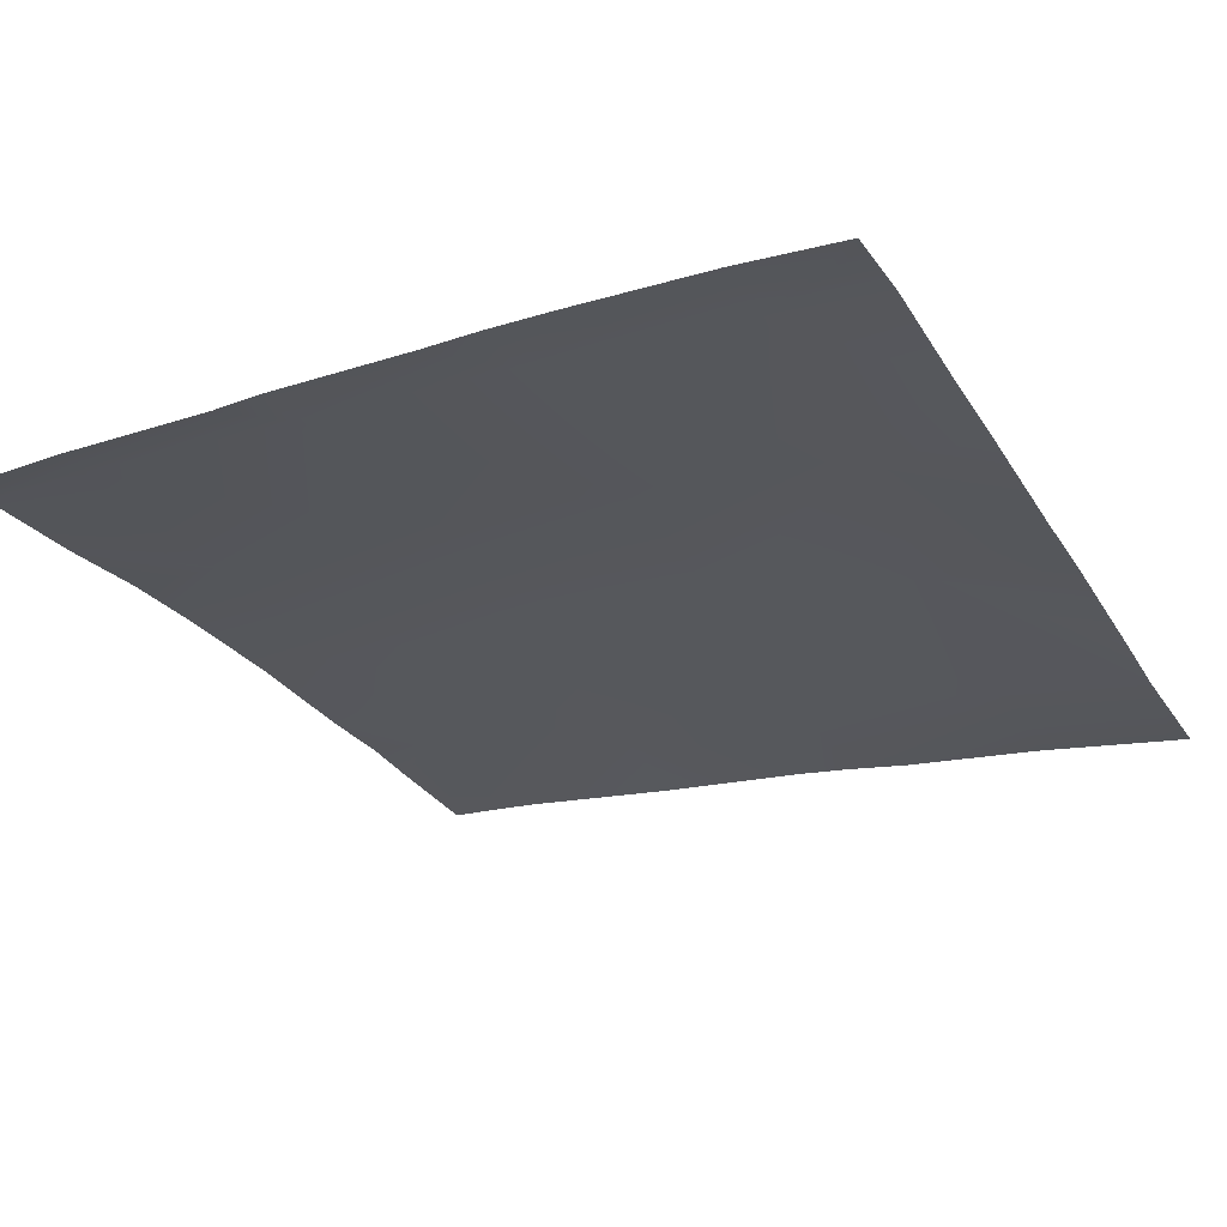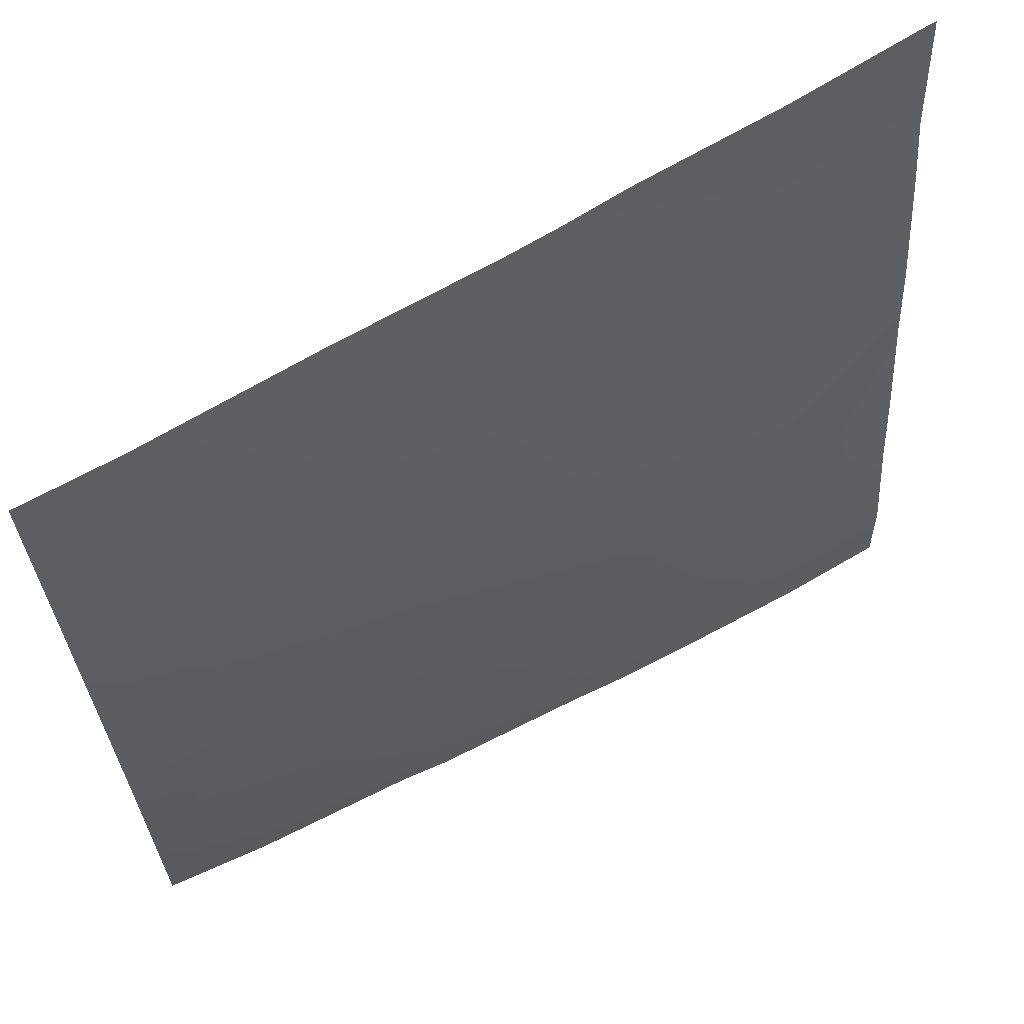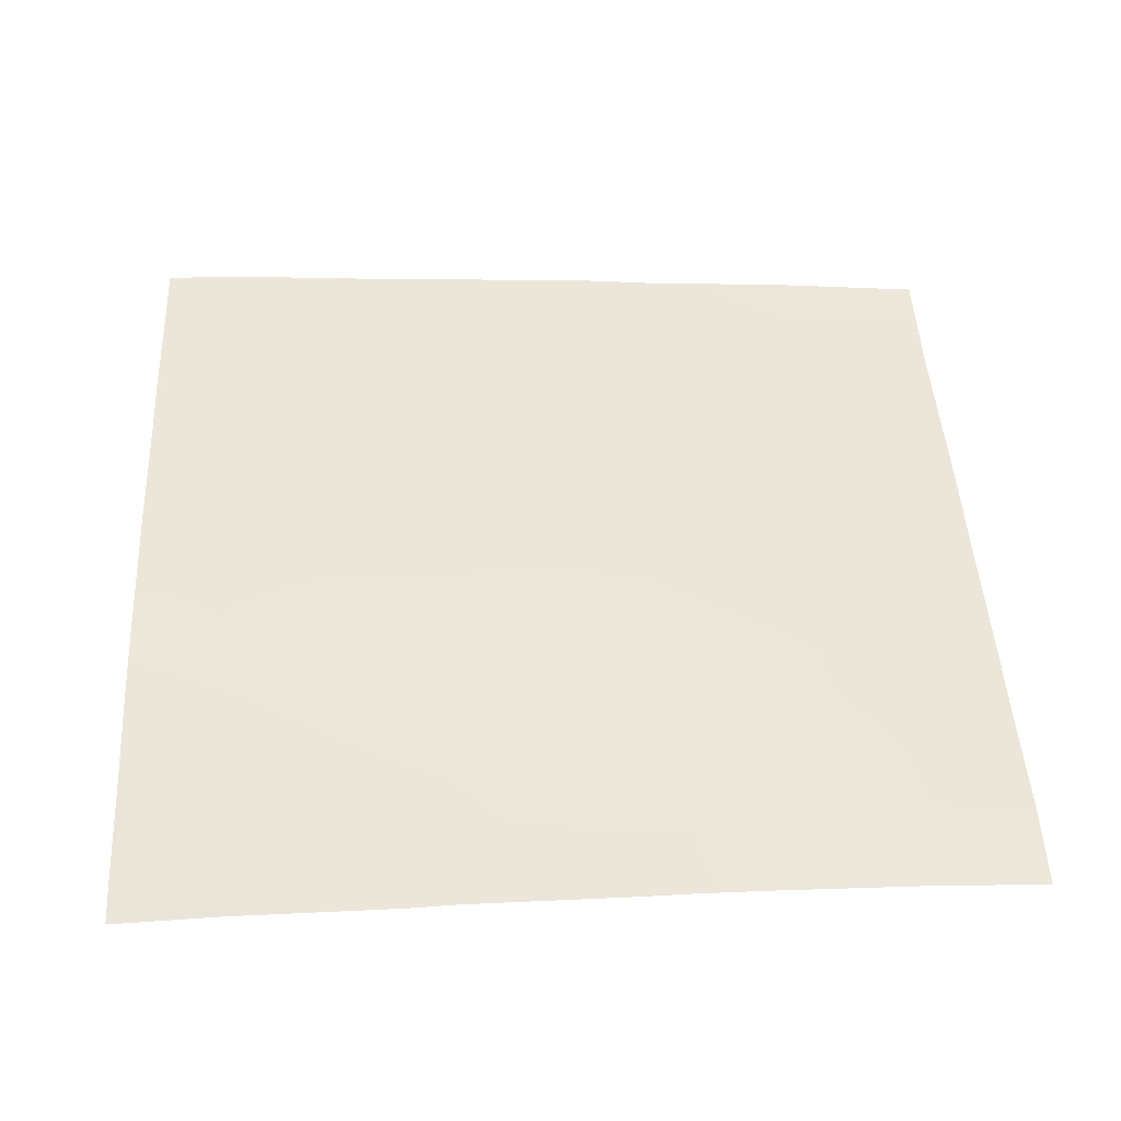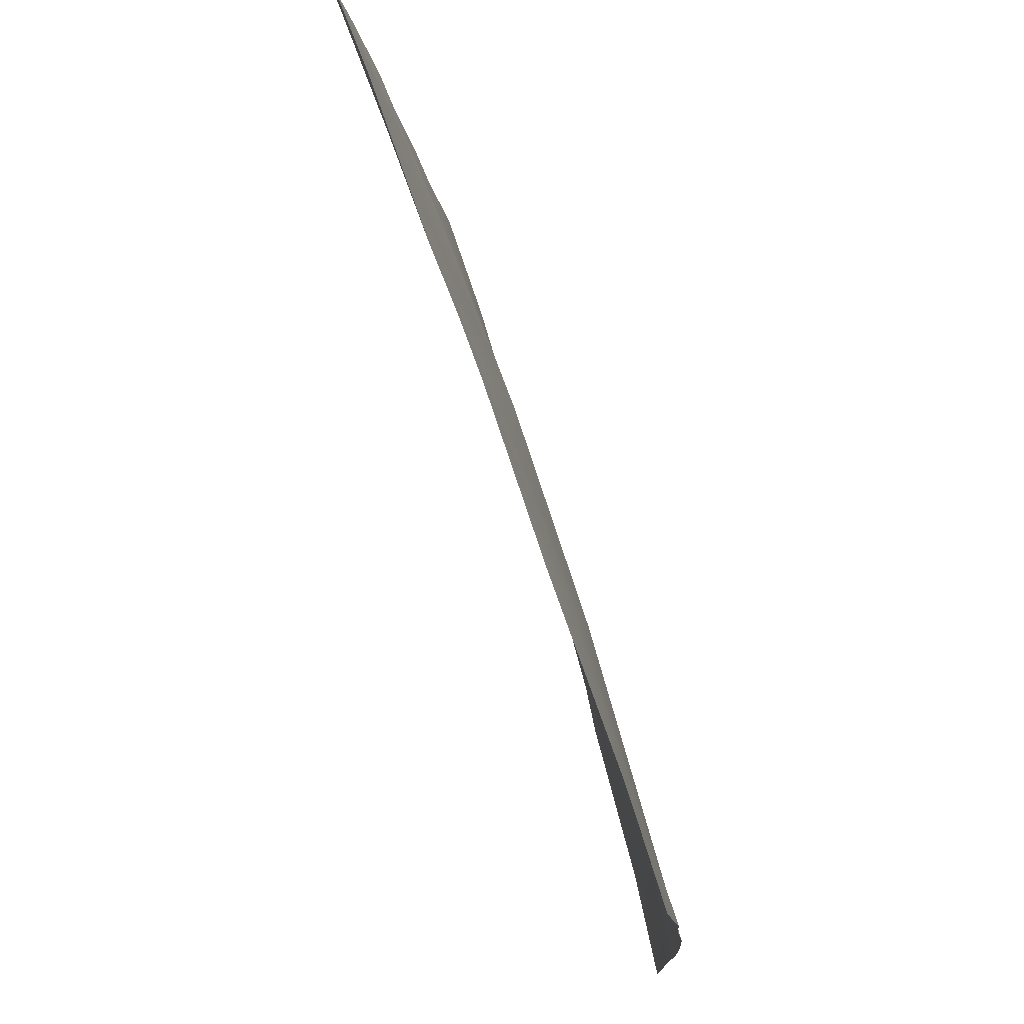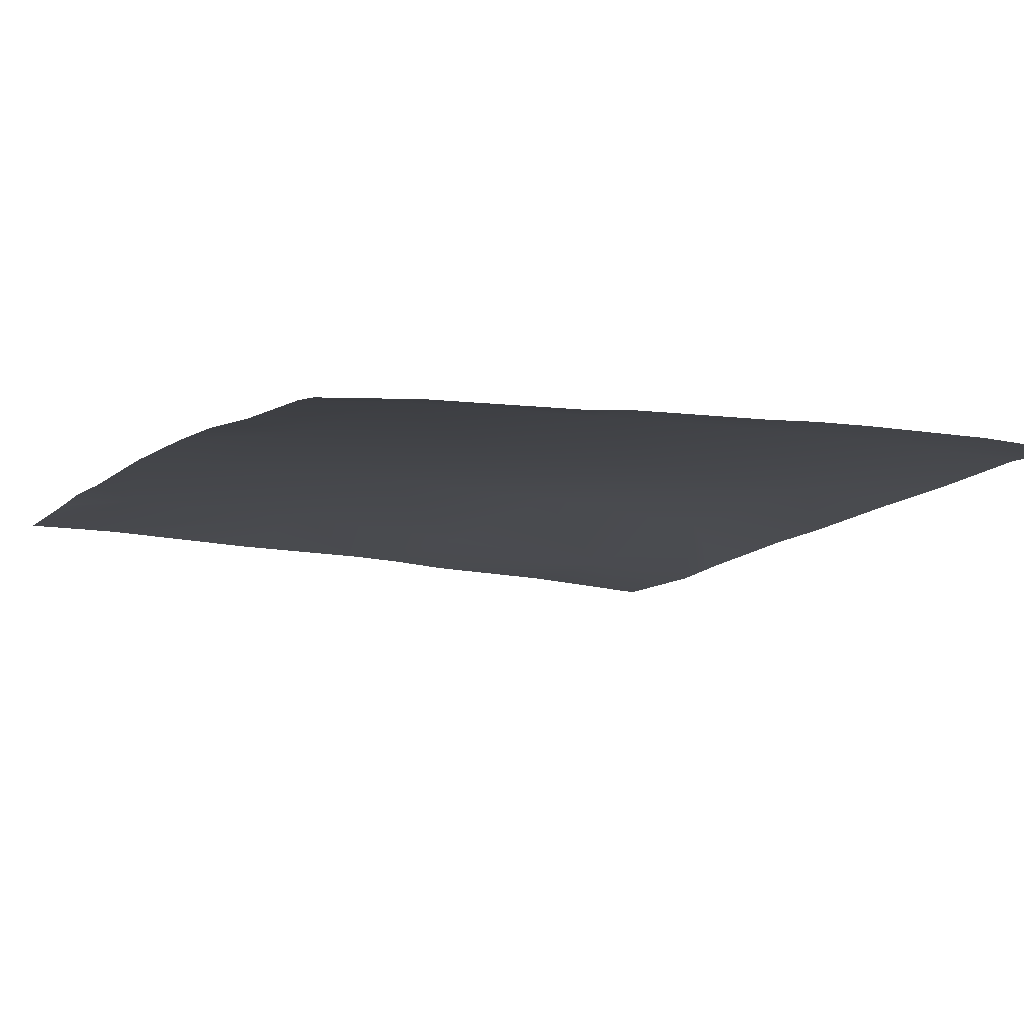
<metadata>
{"format":"obj","ext":"obj","renderer":"f3d","projection":"perspective","resolution":1024,"background":"white","views":[{"elev":-23.8,"azim":-152.4,"up":"+Y"},{"elev":65.0,"azim":152.3,"up":"+Z"},{"elev":52.3,"azim":177.5,"up":"+Y"},{"elev":75.8,"azim":74.5,"up":"+Z"},{"elev":-5.5,"azim":151.3,"up":"+Y"}]}
</metadata>
<code>
v 48 5.482 -110.5
v 48 5.149 -108.3
v 50.11 5.604 -110.6
v 48 3.783 -98.51
v 48.34 3.587 -96
v 50.73 4.033 -98.65
v 48 3.604 -96.52
v 48 3.557 -96
v 48 4.012 -99.84
v 50.52 4.702 -102.6
v 48 4.412 -102.5
v 48 4.589 -104.1
v 50.31 5.134 -106.6
v 48 4.933 -106.5
v 48 5.545 -112
v 50.03 5.658 -112
v 48 5.534 -111.8
v 54.03 5.702 -112
v 52.8 5.703 -112
v 54.09 5.677 -110.8
v 54.3 5.397 -106.8
v 58.08 5.641 -111
v 55.14 5.667 -112
v 58.03 5.64 -112
v 54.51 5.092 -102.9
v 58.94 5.58 -112
v 62.07 5.577 -111.3
v 58.29 5.481 -107.1
v 62.03 5.538 -112
v 62.28 5.52 -107.3
v 64 5.436 -109.2
v 64 5.493 -107.4
v 64 5.46 -111.4
v 64 5.458 -105.7
v 64 5.442 -111.7
v 64 5.425 -112
v 62.49 5.322 -103.3
v 58.5 5.285 -103.1
v 50.87 3.828 -96
v 54.72 4.466 -98.87
v 55.94 4.205 -96
v 58.71 4.789 -99.08
v 54.87 4.125 -96
v 53.68 4.004 -96
v 62.7 4.949 -99.29
v 64 5.093 -100.7
v 64 5.02 -99.36
v 64 5.339 -103.4
v 64 4.877 -98.26
v 64 4.858 -98.12
v 62.87 4.591 -96
v 62.13 4.565 -96
v 58.87 4.344 -96
v 64 4.624 -96
f 1 2 3
f 4 5 6
f 4 7 5
f 7 8 5
f 9 10 11
f 12 13 14
f 15 3 16
f 15 17 3
f 17 1 3
f 18 19 20
f 12 10 13
f 12 11 10
f 3 13 20
f 20 21 22
f 16 20 19
f 16 3 20
f 23 22 24
f 23 20 22
f 21 20 13
f 23 18 20
f 21 13 25
f 2 13 3
f 2 14 13
f 24 22 26
f 27 22 28
f 26 27 29
f 26 22 27
f 27 28 30
f 28 22 21
f 31 30 32
f 30 33 27
f 30 31 33
f 32 30 34
f 35 27 33
f 35 29 27
f 35 36 29
f 30 28 37
f 28 21 38
f 5 39 6
f 10 6 25
f 38 25 40
f 25 38 21
f 40 41 42
f 40 43 41
f 40 25 6
f 13 10 25
f 43 6 44
f 43 40 6
f 44 6 39
f 40 42 38
f 10 4 6
f 10 9 4
f 37 42 45
f 42 37 38
f 46 45 47
f 45 48 37
f 45 46 48
f 49 45 50
f 49 47 45
f 34 37 48
f 34 30 37
f 51 42 52
f 51 45 42
f 53 52 42
f 54 45 51
f 54 50 45
f 53 42 41
f 28 38 37

</code>
